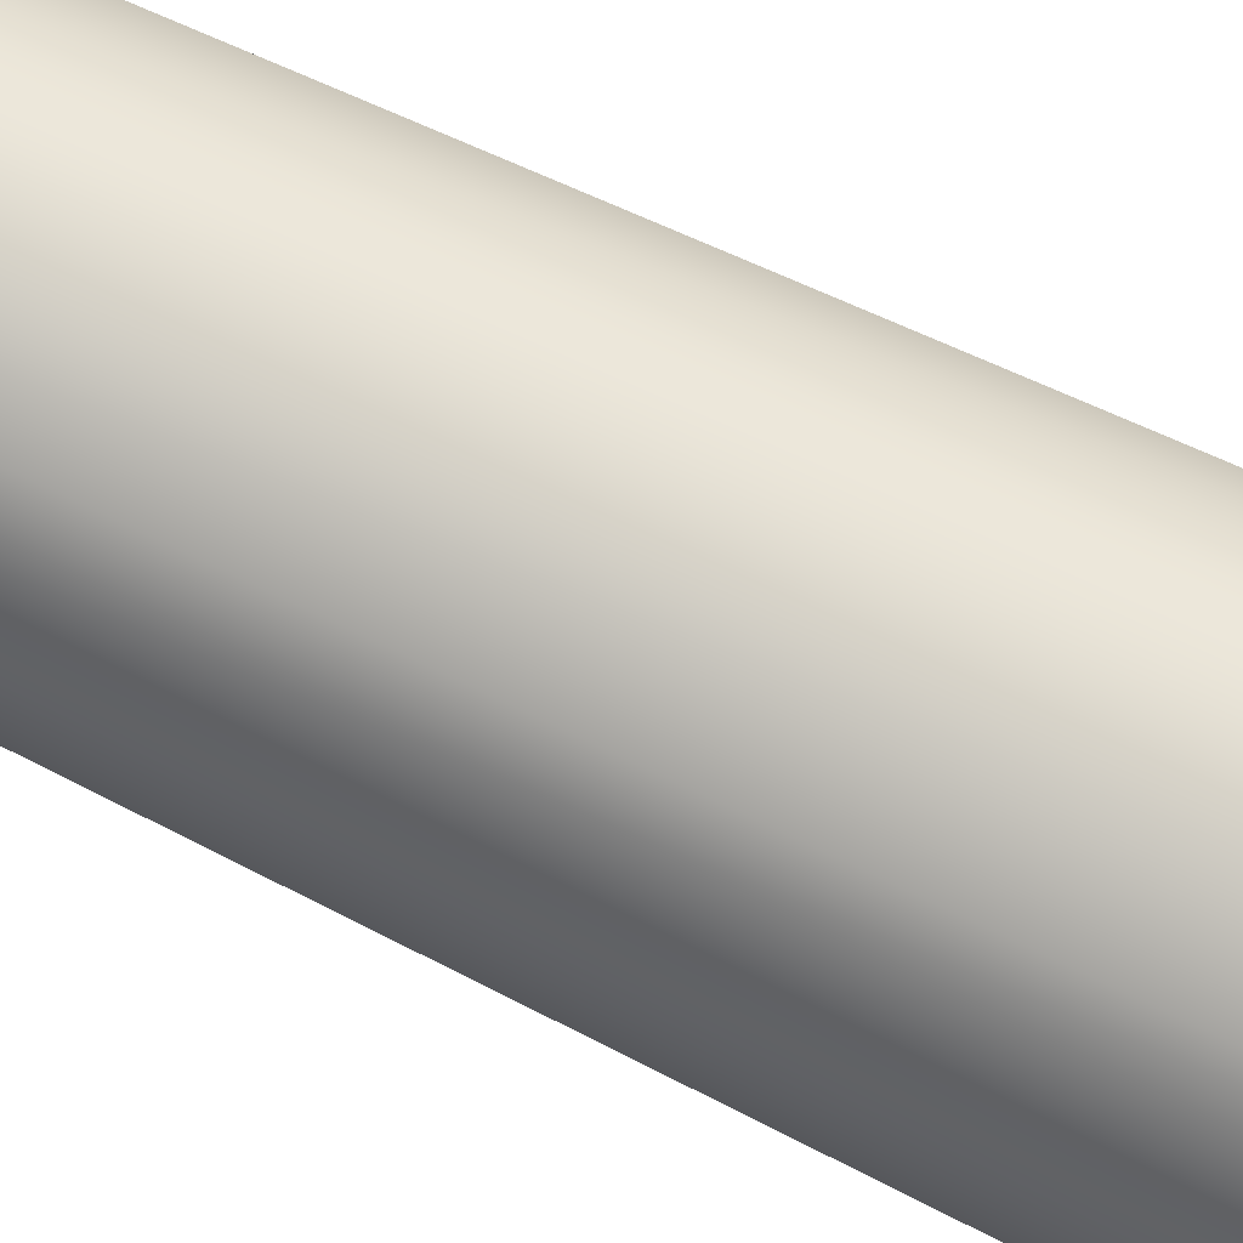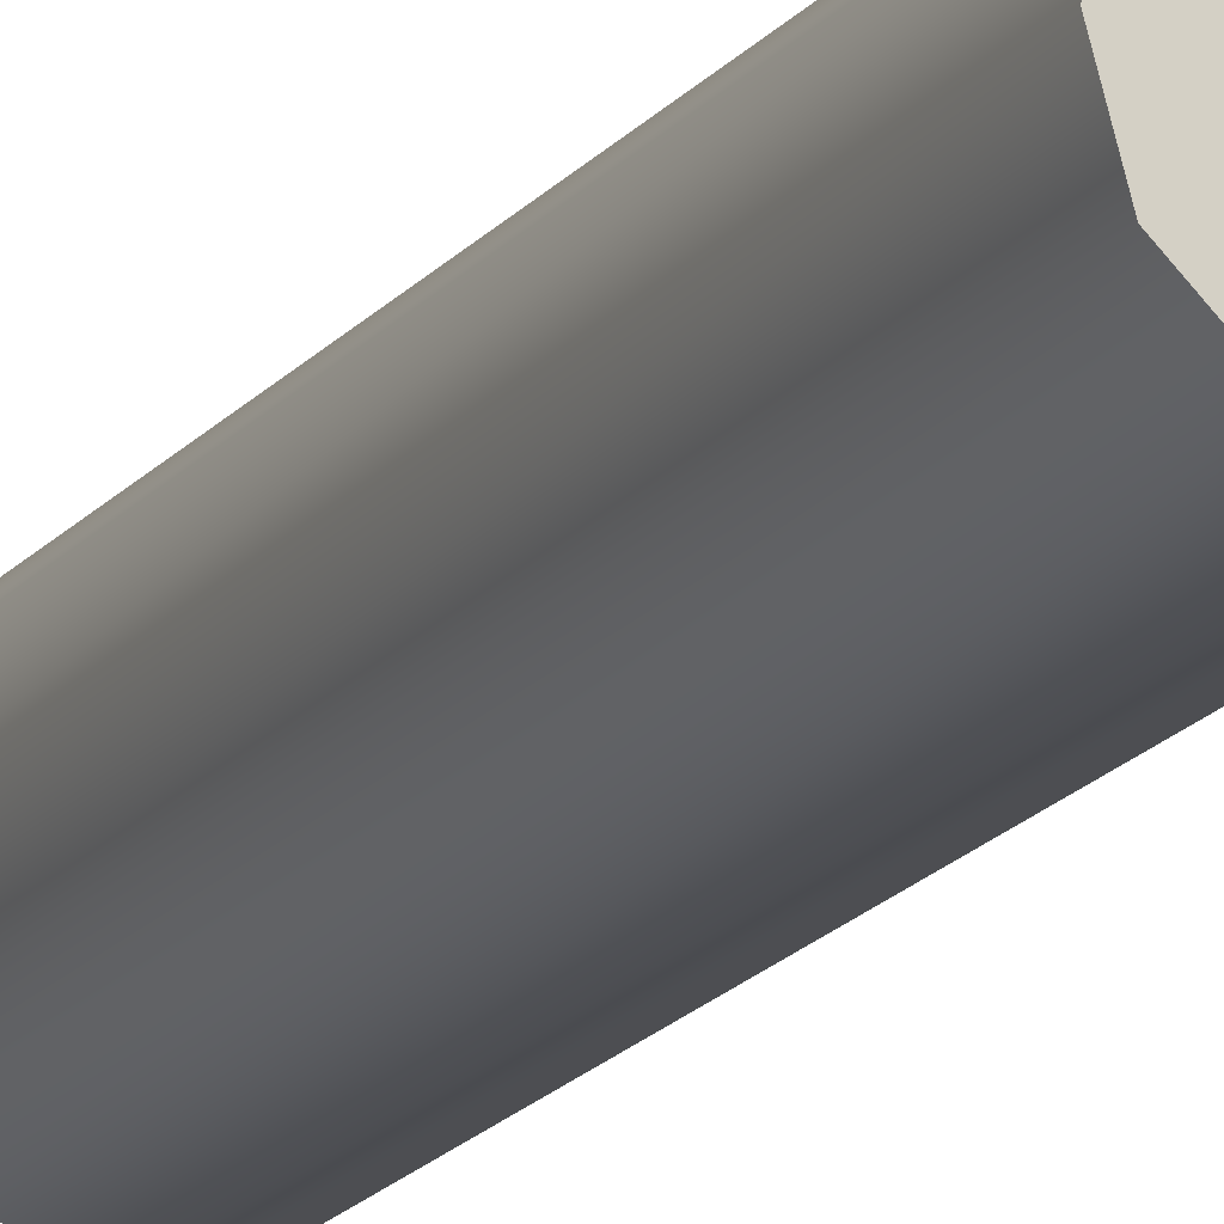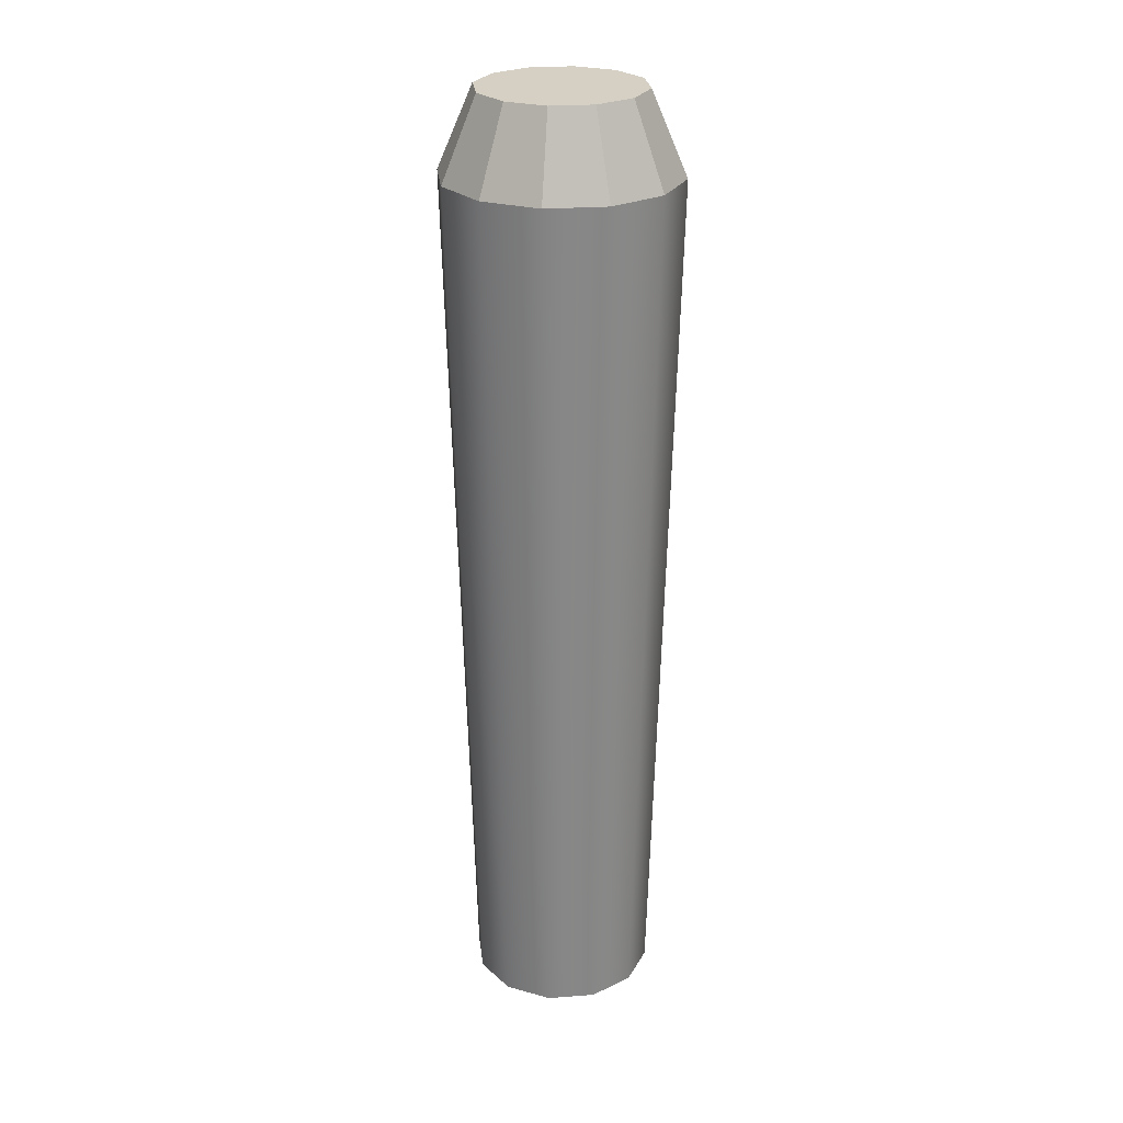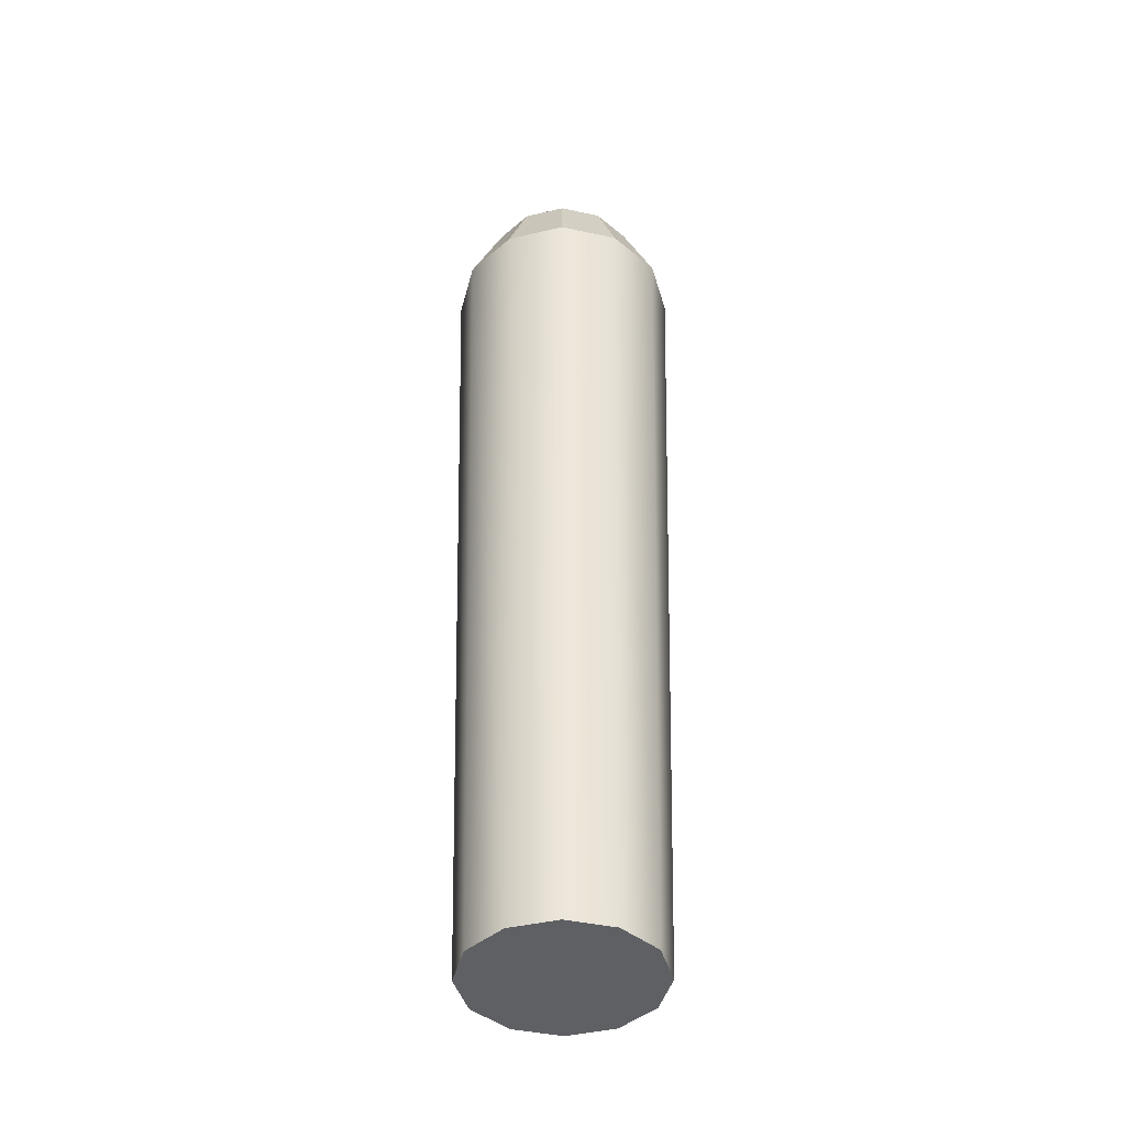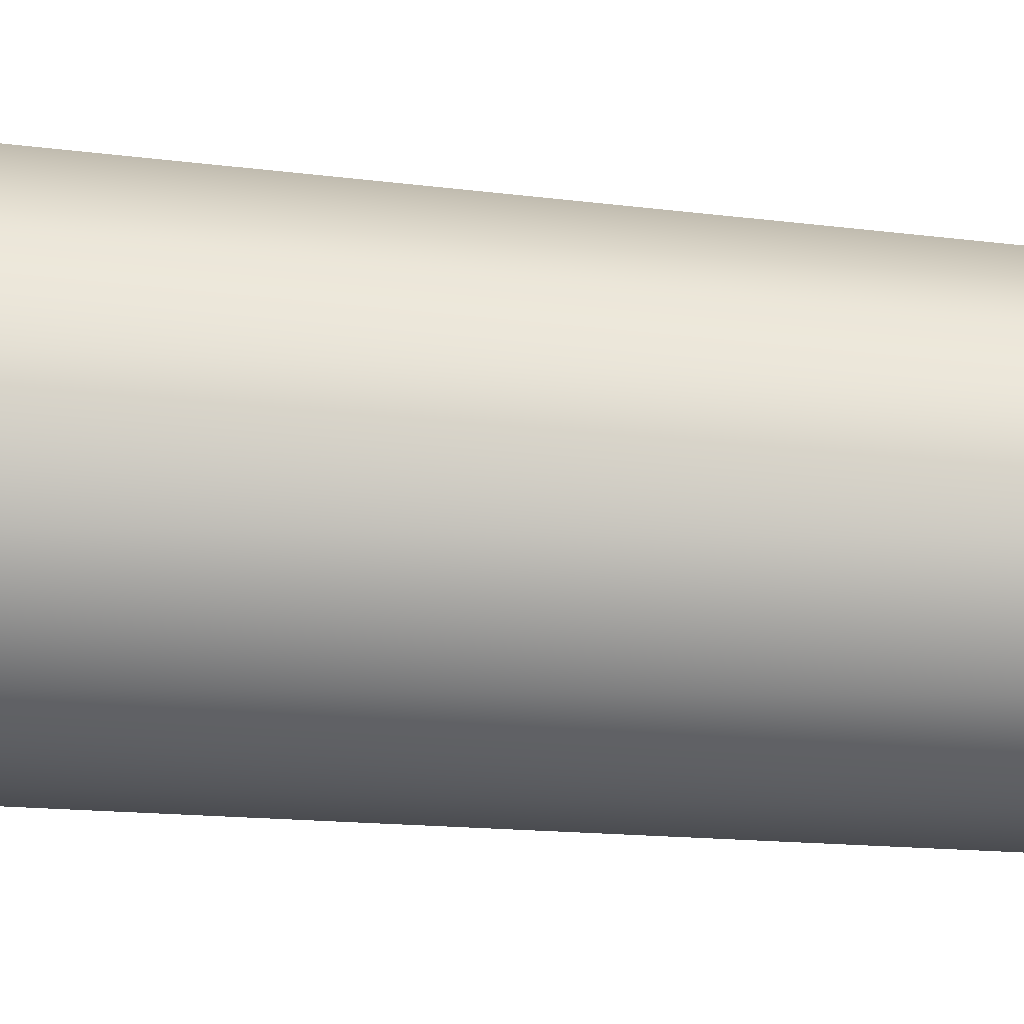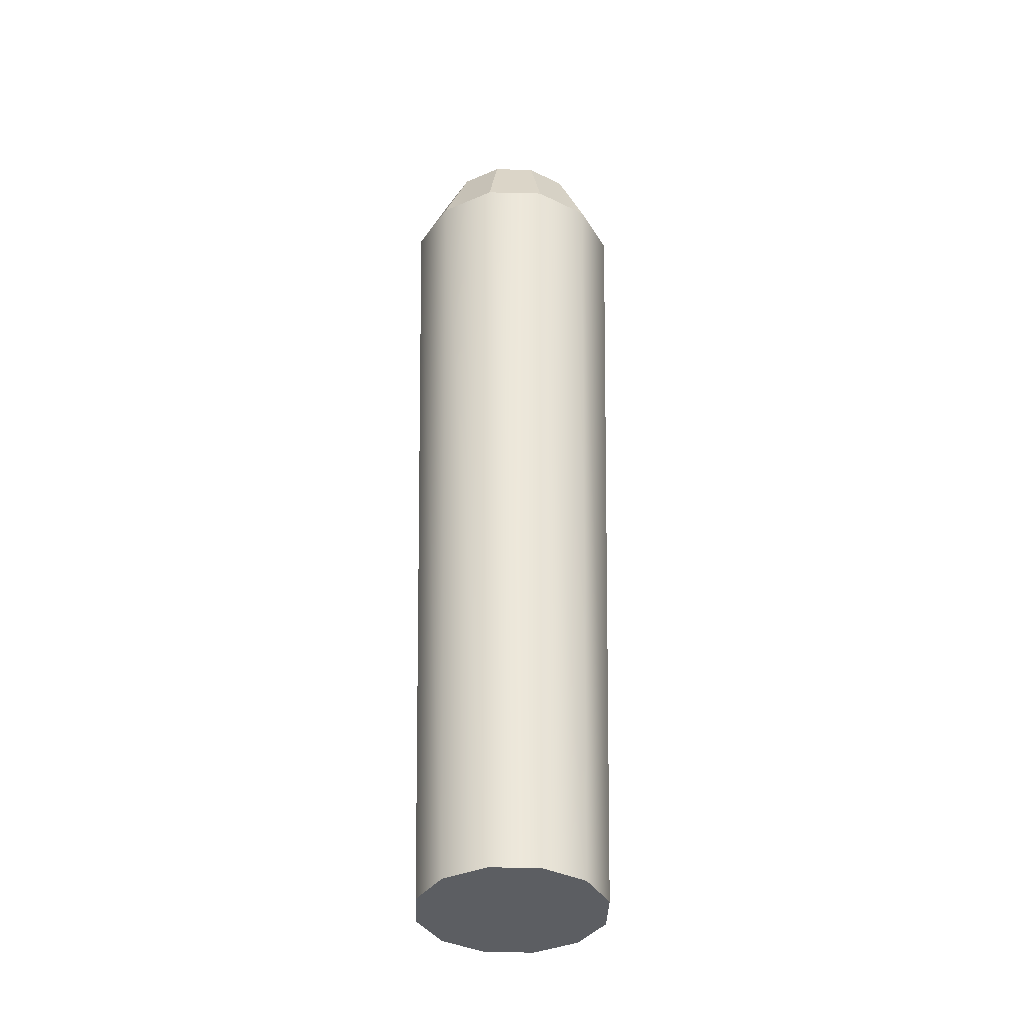
<metadata>
{"format":"obj","ext":"obj","renderer":"f3d","projection":"perspective","resolution":1024,"background":"white","views":[{"elev":75.8,"azim":115.2,"up":"+Z"},{"elev":-15.5,"azim":-22.7,"up":"+Z"},{"elev":26.2,"azim":128.4,"up":"+Y"},{"elev":-42.9,"azim":30.6,"up":"+Y"},{"elev":-74.5,"azim":-94.3,"up":"+Z"},{"elev":-38.2,"azim":13.2,"up":"+Y"}]}
</metadata>
<code>
g pb_Mesh132684
v -0.16 0 -1.49e-10
v -0.2 1.5 0
v -0.1386 0 0.08
v -0.1732 1.5 0.1
v -0.1386 0 0.08
v -0.1732 1.5 0.1
v -0.08 0 0.1386
v -0.1 1.5 0.1732
v -0.08 0 0.1386
v -0.1 1.5 0.1732
v 7.093e-09 0 0.16
v 8.742e-09 1.5 0.2
v 7.093e-09 0 0.16
v 8.742e-09 1.5 0.2
v 0.08 0 0.1386
v 0.1 1.5 0.1732
v 0.08 0 0.1386
v 0.1 1.5 0.1732
v 0.1386 0 0.08
v 0.1732 1.5 0.1
v 0.1386 0 0.08
v 0.1732 1.5 0.1
v 0.16 0 -1.414e-08
v 0.2 1.5 -1.748e-08
v 0.16 0 -1.414e-08
v 0.2 1.5 -1.748e-08
v 0.1386 0 -0.08
v 0.1732 1.5 -0.1
v 0.1386 0 -0.08
v 0.1732 1.5 -0.1
v 0.08 0 -0.1386
v 0.1 1.5 -0.1732
v 0.08 0 -0.1386
v 0.1 1.5 -0.1732
v -1.809e-09 0 -0.16
v -2.385e-09 1.5 -0.2
v -1.809e-09 0 -0.16
v -2.385e-09 1.5 -0.2
v -0.08 0 -0.1386
v -0.1 1.5 -0.1732
v -0.08 0 -0.1386
v -0.1 1.5 -0.1732
v -0.1386 0 -0.08
v -0.1732 1.5 -0.1
v -0.1386 0 -0.08
v -0.1732 1.5 -0.1
v -0.16 0 -1.49e-10
v -0.2 1.5 0
v -0.1386 0 0.08
v 9.934e-11 0 -1.49e-10
v -0.16 0 -1.49e-10
v -0.08 0 0.1386
v 7.093e-09 0 0.16
v 0.08 0 0.1386
v 0.1386 0 0.08
v 0.16 0 -1.414e-08
v 0.1386 0 -0.08
v 0.08 0 -0.1386
v -1.809e-09 0 -0.16
v -0.08 0 -0.1386
v -0.1386 0 -0.08
v -0.14 1.639 1.242e-10
v -6.315e-09 1.639 1.242e-10
v -0.1212 1.639 0.07
v -0.1212 1.639 0.07
v -6.315e-09 1.639 1.242e-10
v -0.07 1.639 0.1212
v -0.07 1.639 0.1212
v -1.955e-10 1.639 0.14
v -1.955e-10 1.639 0.14
v 0.07 1.639 0.1212
v 0.1212 1.639 0.07
v 0.14 1.639 -1.212e-08
v 0.14 1.639 -1.212e-08
v 0.1212 1.639 -0.07
v 0.1212 1.639 -0.07
v 0.07 1.639 -0.1212
v 0.07 1.639 -0.1212
v -7.985e-09 1.639 -0.14
v -7.985e-09 1.639 -0.14
v -0.07 1.639 -0.1212
v -0.1212 1.639 -0.07
v -0.14 1.639 1.242e-10
v -0.2 1.5 0
v -0.1732 1.5 -0.1
v -0.14 1.639 1.242e-10
v -0.1212 1.639 -0.07
v -0.1732 1.5 0.1
v -0.2 1.5 0
v -0.1212 1.639 0.07
v -0.14 1.639 1.242e-10
v -0.1732 1.5 -0.1
v -0.1 1.5 -0.1732
v -0.1212 1.639 -0.07
v -0.07 1.639 -0.1212
v -0.1 1.5 -0.1732
v -2.385e-09 1.5 -0.2
v -0.07 1.639 -0.1212
v -7.985e-09 1.639 -0.14
v -2.385e-09 1.5 -0.2
v 0.1 1.5 -0.1732
v -7.985e-09 1.639 -0.14
v 0.07 1.639 -0.1212
v 0.1 1.5 -0.1732
v 0.1732 1.5 -0.1
v 0.07 1.639 -0.1212
v 0.1212 1.639 -0.07
v 0.1732 1.5 -0.1
v 0.2 1.5 -1.748e-08
v 0.1212 1.639 -0.07
v 0.14 1.639 -1.212e-08
v 0.2 1.5 -1.748e-08
v 0.1732 1.5 0.1
v 0.14 1.639 -1.212e-08
v 0.1212 1.639 0.07
v 0.1732 1.5 0.1
v 0.1 1.5 0.1732
v 0.1212 1.639 0.07
v 0.07 1.639 0.1212
v 0.1 1.5 0.1732
v 8.742e-09 1.5 0.2
v 0.07 1.639 0.1212
v -1.955e-10 1.639 0.14
v 8.742e-09 1.5 0.2
v -0.1 1.5 0.1732
v -1.955e-10 1.639 0.14
v -0.07 1.639 0.1212
v -0.1 1.5 0.1732
v -0.1732 1.5 0.1
v -0.07 1.639 0.1212
v -0.1212 1.639 0.07
g pb_Mesh132684_0
f 3 2 1
f 3 4 2
f 7 6 5
f 7 8 6
f 11 10 9
f 11 12 10
f 15 14 13
f 15 16 14
f 19 18 17
f 19 20 18
f 23 22 21
f 23 24 22
f 27 26 25
f 27 28 26
f 31 30 29
f 31 32 30
f 35 34 33
f 35 36 34
f 39 38 37
f 39 40 38
f 43 42 41
f 43 44 42
f 47 46 45
f 47 48 46
f 51 50 49
f 49 50 52
f 52 50 53
f 53 50 54
f 54 50 55
f 55 50 56
f 56 50 57
f 57 50 58
f 58 50 59
f 59 50 60
f 60 50 61
f 61 50 51
f 64 63 62
f 67 66 65
f 69 63 68
f 71 66 70
f 72 66 71
f 73 66 72
f 75 63 74
f 77 66 76
f 79 63 78
f 81 66 80
f 82 66 81
f 83 66 82
f 86 85 84
f 86 87 85
f 90 89 88
f 90 91 89
f 94 93 92
f 94 95 93
f 98 97 96
f 98 99 97
f 102 101 100
f 102 103 101
f 106 105 104
f 106 107 105
f 110 109 108
f 110 111 109
f 114 113 112
f 114 115 113
f 118 117 116
f 118 119 117
f 122 121 120
f 122 123 121
f 126 125 124
f 126 127 125
f 130 129 128
f 130 131 129

</code>
